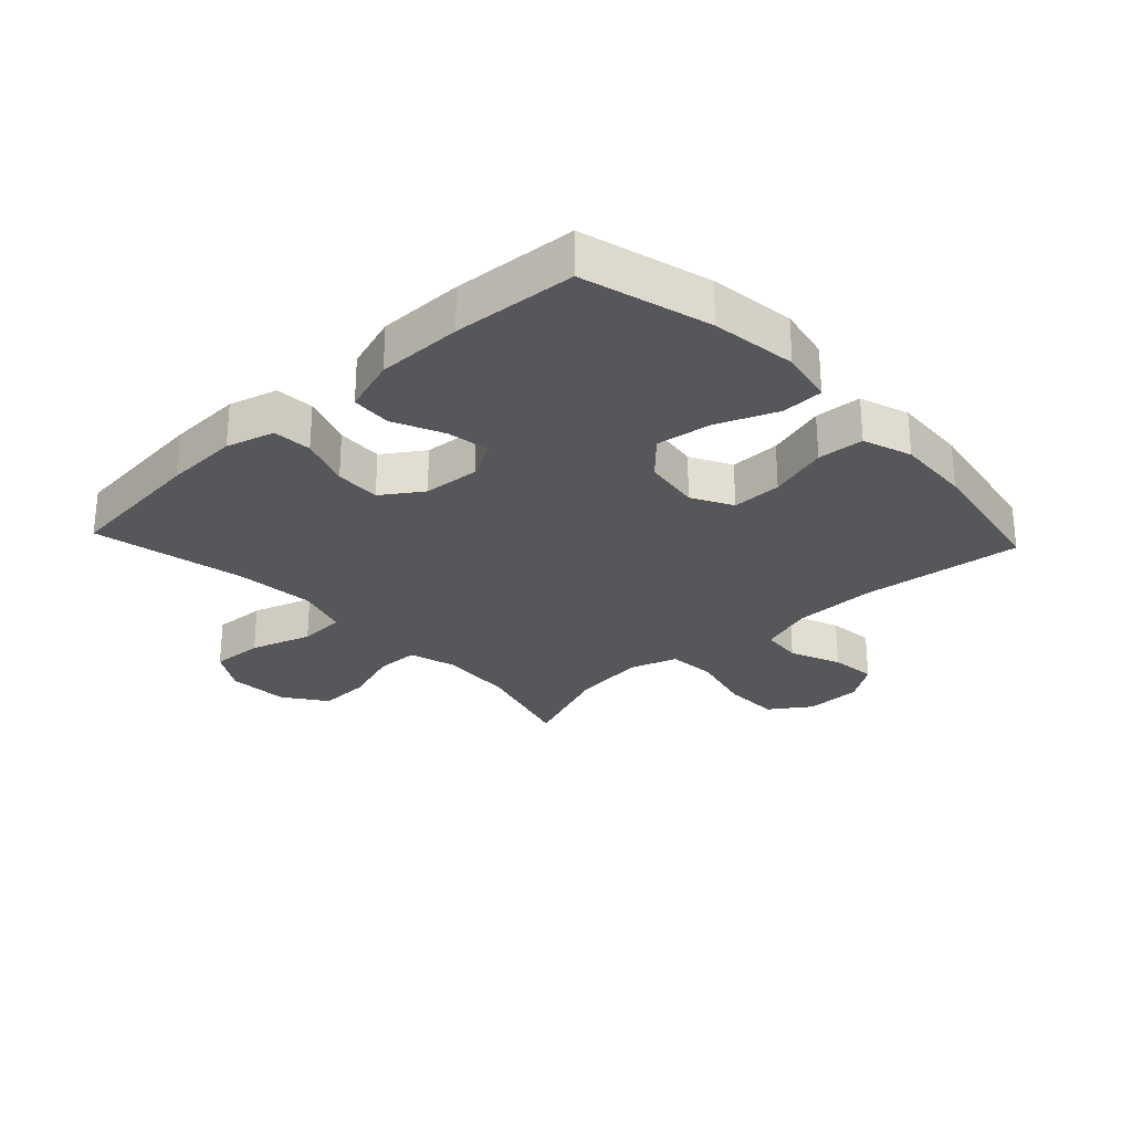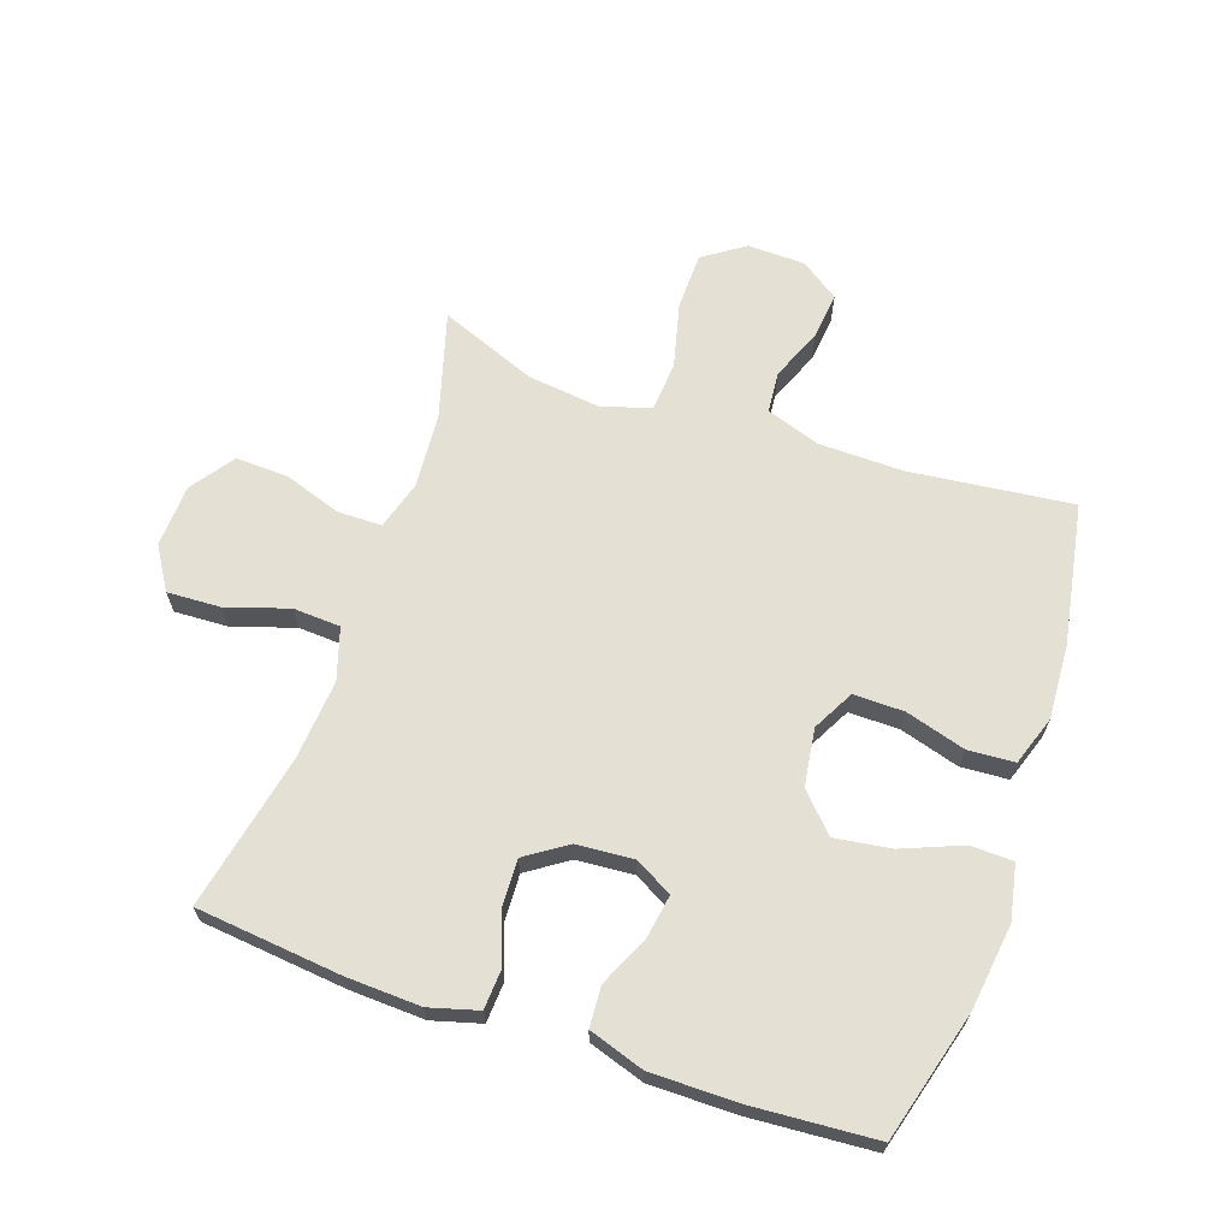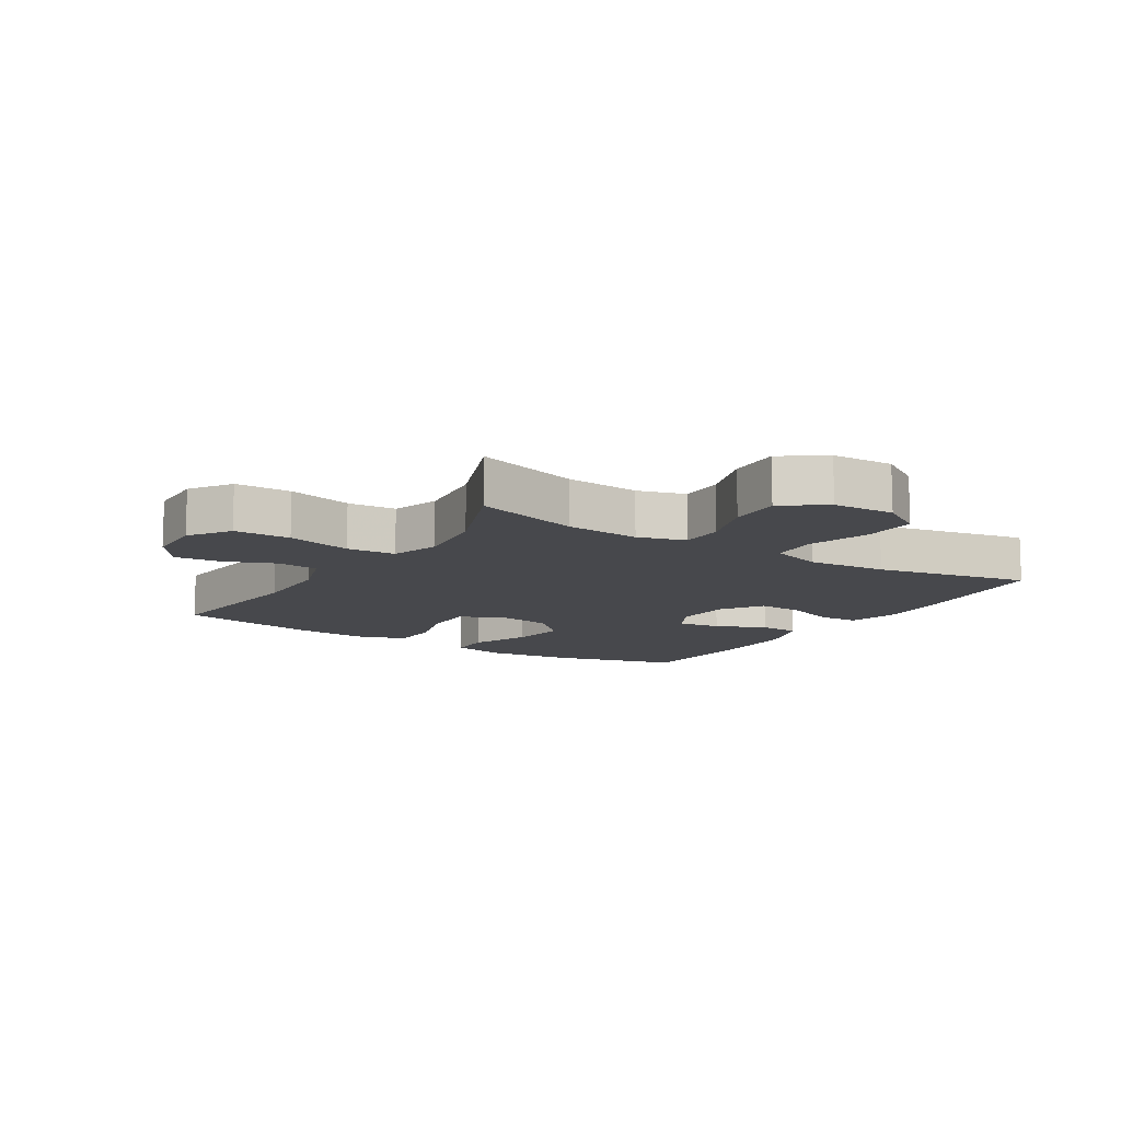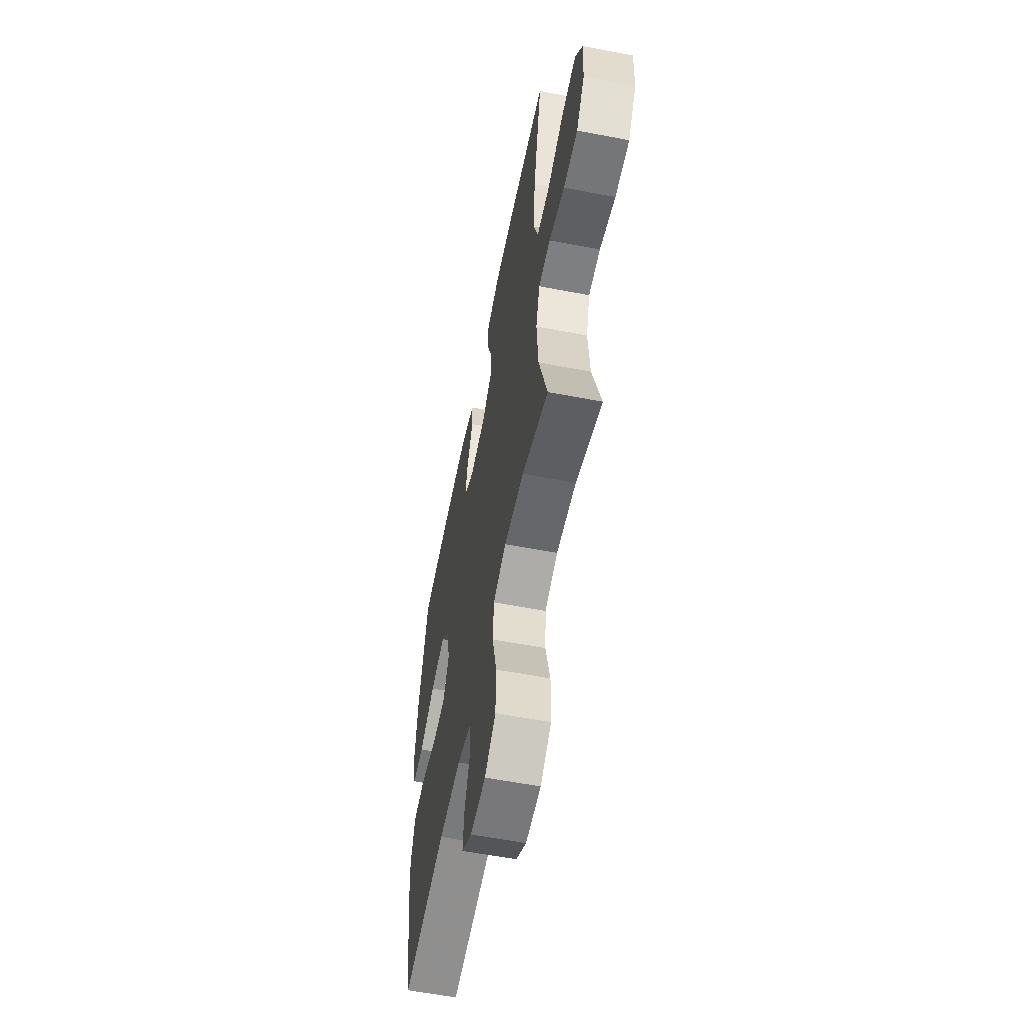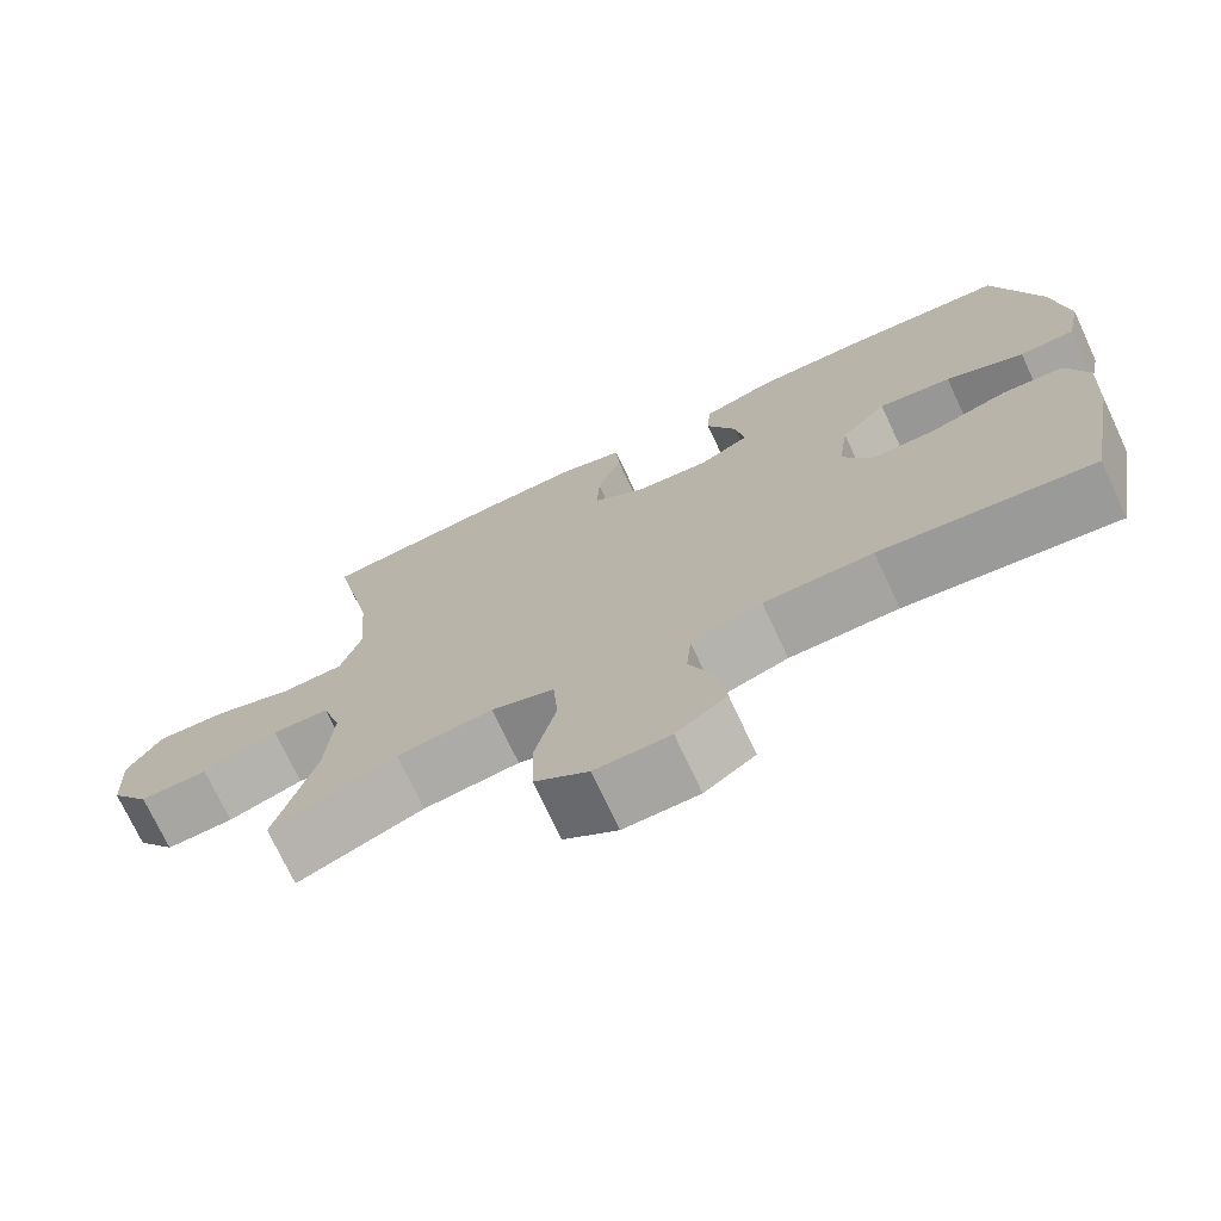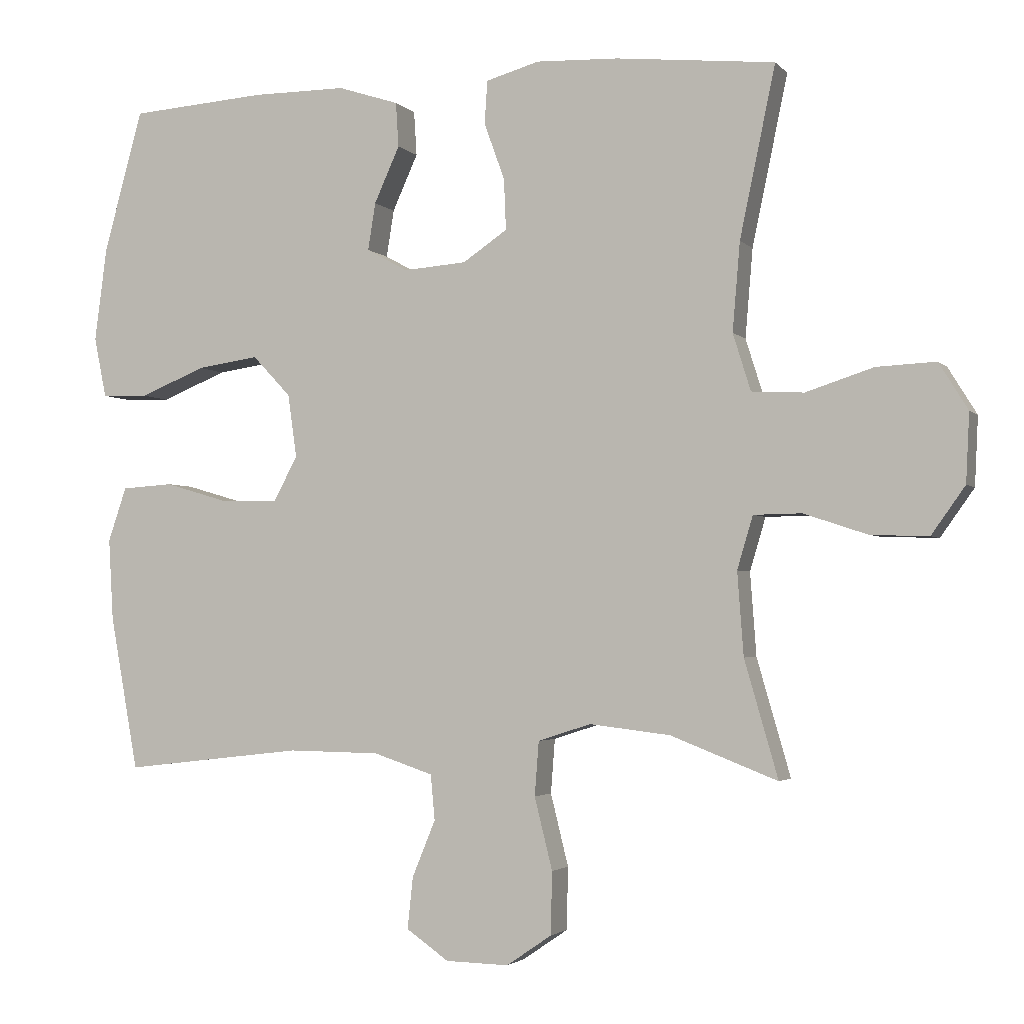
<metadata>
{"format":"obj","ext":"obj","renderer":"f3d","projection":"perspective","resolution":1024,"background":"white","views":[{"elev":-27.3,"azim":43.1,"up":"+Y"},{"elev":66.0,"azim":19.0,"up":"+Y"},{"elev":-11.6,"azim":-122.2,"up":"+Y"},{"elev":-58.8,"azim":-101.2,"up":"+Z"},{"elev":-73.0,"azim":25.0,"up":"+Z"},{"elev":-2.7,"azim":-159.8,"up":"+Z"}]}
</metadata>
<code>
v 0.5 0.07 -0.5
v 0.238 0.07 -0.47
v 0.104 0.07 -0.472
v 0.017 0.07 -0.501
v 0.011 0.07 -0.567
v 0.045 0.07 -0.65
v 0.053 0.07 -0.725
v -0.009 0.07 -0.768
v -0.101 0.07 -0.77
v -0.167 0.07 -0.725
v -0.169 0.07 -0.634
v -0.143 0.07 -0.529
v -0.149 0.07 -0.45
v -0.226 0.07 -0.425
v -0.344 0.07 -0.439
v -0.5 0.07 -0.5
v -0.451 0.07 -0.33
v -0.442 0.07 -0.209
v -0.465 0.07 -0.132
v -0.535 0.07 -0.131
v -0.628 0.07 -0.162
v -0.712 0.07 -0.165
v -0.761 0.07 -0.096
v -0.766 0.07 0.004
v -0.724 0.07 0.072
v -0.638 0.07 0.068
v -0.539 0.07 0.036
v -0.463 0.07 0.04
v -0.437 0.07 0.123
v -0.448 0.07 0.252
v -0.5 0.07 0.5
v -0.268 0.07 0.524
v -0.148 0.07 0.529
v -0.07 0.07 0.507
v -0.066 0.07 0.444
v -0.096 0.07 0.361
v -0.099 0.07 0.287
v -0.034 0.07 0.243
v 0.058 0.07 0.236
v 0.118 0.07 0.269
v 0.107 0.07 0.338
v 0.07 0.07 0.42
v 0.074 0.07 0.485
v 0.163 0.07 0.514
v 0.301 0.07 0.514
v 0.5 0.07 0.5
v 0.557 0.07 0.293
v 0.575 0.07 0.155
v 0.557 0.07 0.067
v 0.489 0.07 0.065
v 0.393 0.07 0.104
v 0.303 0.07 0.117
v 0.247 0.07 0.058
v 0.234 0.07 -0.034
v 0.269 0.07 -0.1
v 0.35 0.07 -0.099
v 0.446 0.07 -0.071
v 0.521 0.07 -0.076
v 0.548 0.07 -0.155
v 0.541 0.07 -0.275
v 0.5 0 -0.5
v 0.238 0 -0.47
v 0.104 0 -0.472
v 0.017 0 -0.501
v 0.011 0 -0.567
v 0.045 0 -0.65
v 0.053 0 -0.725
v -0.009 0 -0.768
v -0.101 0 -0.77
v -0.167 0 -0.725
v -0.169 0 -0.634
v -0.143 0 -0.529
v -0.149 0 -0.45
v -0.226 0 -0.425
v -0.344 0 -0.439
v -0.5 0 -0.5
v -0.451 0 -0.33
v -0.442 0 -0.209
v -0.465 0 -0.132
v -0.535 0 -0.131
v -0.628 0 -0.162
v -0.712 0 -0.165
v -0.761 0 -0.096
v -0.766 0 0.004
v -0.724 0 0.072
v -0.638 0 0.068
v -0.539 0 0.036
v -0.463 0 0.04
v -0.437 0 0.123
v -0.448 0 0.252
v -0.5 0 0.5
v -0.268 0 0.524
v -0.148 0 0.529
v -0.07 0 0.507
v -0.066 0 0.444
v -0.096 0 0.361
v -0.099 0 0.287
v -0.034 0 0.243
v 0.058 0 0.236
v 0.118 0 0.269
v 0.107 0 0.338
v 0.07 0 0.42
v 0.074 0 0.485
v 0.163 0 0.514
v 0.301 0 0.514
v 0.5 0 0.5
v 0.557 0 0.293
v 0.575 0 0.155
v 0.557 0 0.067
v 0.489 0 0.065
v 0.393 0 0.104
v 0.303 0 0.117
v 0.247 0 0.058
v 0.234 0 -0.034
v 0.269 0 -0.1
v 0.35 0 -0.099
v 0.446 0 -0.071
v 0.521 0 -0.076
v 0.548 0 -0.155
v 0.541 0 -0.275
f 60 1 2
f 59 60 2
f 58 59 2
f 57 58 2
f 56 57 2
f 55 56 2 3
f 54 55 3 4
f 53 54 4
f 49 50 51
f 48 49 51
f 47 48 51
f 46 47 51
f 45 46 51
f 44 45 51
f 43 44 51
f 42 43 51
f 41 42 51
f 40 41 51 52
f 39 40 52 53
f 34 35 36
f 33 34 36
f 32 33 36
f 31 32 36
f 30 31 36
f 29 30 36 37
f 28 29 37 38
f 25 26 27
f 24 25 27
f 23 24 27
f 22 23 27
f 21 22 27
f 20 21 27
f 19 20 27 28
f 39 53 4
f 38 39 4
f 28 38 4
f 19 28 4
f 18 19 4
f 10 11 12
f 9 10 12
f 8 9 12
f 7 8 12
f 6 7 12
f 5 6 12
f 5 12 13
f 4 5 13
f 4 13 14
f 18 4 14
f 17 18 14
f 17 14 15
f 15 16 17
f 62 61 120
f 62 120 119
f 62 119 118
f 62 118 117
f 62 117 116
f 63 62 116 115
f 64 63 115 114
f 64 114 113
f 111 110 109
f 111 109 108
f 111 108 107
f 111 107 106
f 111 106 105
f 111 105 104
f 111 104 103
f 111 103 102
f 111 102 101
f 112 111 101 100
f 113 112 100 99
f 96 95 94
f 96 94 93
f 96 93 92
f 96 92 91
f 96 91 90
f 97 96 90 89
f 98 97 89 88
f 87 86 85
f 87 85 84
f 87 84 83
f 87 83 82
f 87 82 81
f 87 81 80
f 88 87 80 79
f 64 113 99
f 64 99 98
f 64 98 88
f 64 88 79
f 64 79 78
f 72 71 70
f 72 70 69
f 72 69 68
f 72 68 67
f 72 67 66
f 72 66 65
f 73 72 65
f 73 65 64
f 74 73 64
f 74 64 78
f 74 78 77
f 75 74 77
f 77 76 75
f 1 61 62 2
f 2 62 63 3
f 3 63 64 4
f 4 64 65 5
f 5 65 66 6
f 6 66 67 7
f 7 67 68 8
f 8 68 69 9
f 9 69 70 10
f 10 70 71 11
f 11 71 72 12
f 12 72 73 13
f 13 73 74 14
f 14 74 75 15
f 15 75 76 16
f 16 76 77 17
f 17 77 78 18
f 18 78 79 19
f 19 79 80 20
f 20 80 81 21
f 21 81 82 22
f 22 82 83 23
f 23 83 84 24
f 24 84 85 25
f 25 85 86 26
f 26 86 87 27
f 27 87 88 28
f 28 88 89 29
f 29 89 90 30
f 30 90 91 31
f 31 91 92 32
f 32 92 93 33
f 33 93 94 34
f 34 94 95 35
f 35 95 96 36
f 36 96 97 37
f 37 97 98 38
f 38 98 99 39
f 39 99 100 40
f 40 100 101 41
f 41 101 102 42
f 42 102 103 43
f 43 103 104 44
f 44 104 105 45
f 45 105 106 46
f 46 106 107 47
f 47 107 108 48
f 48 108 109 49
f 49 109 110 50
f 50 110 111 51
f 51 111 112 52
f 52 112 113 53
f 53 113 114 54
f 54 114 115 55
f 55 115 116 56
f 56 116 117 57
f 57 117 118 58
f 58 118 119 59
f 59 119 120 60
f 60 120 61 1

</code>
